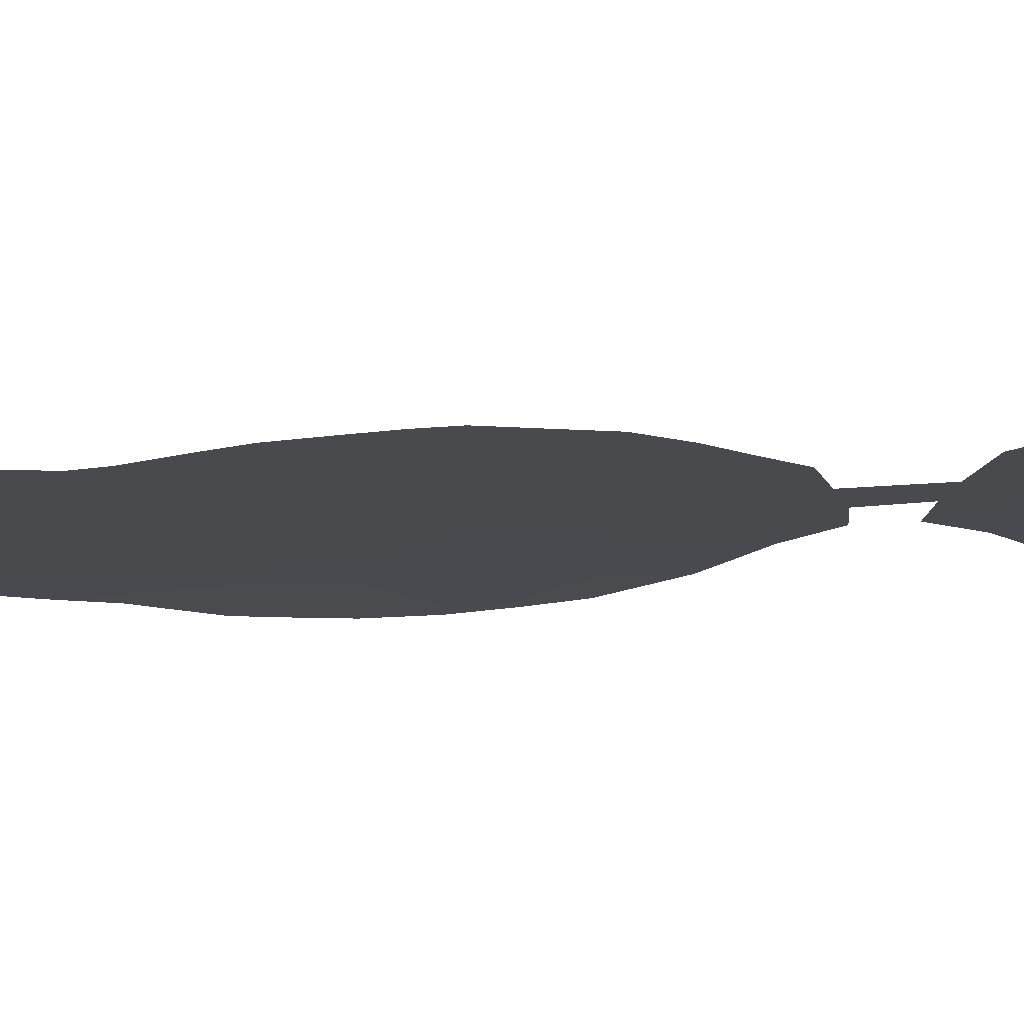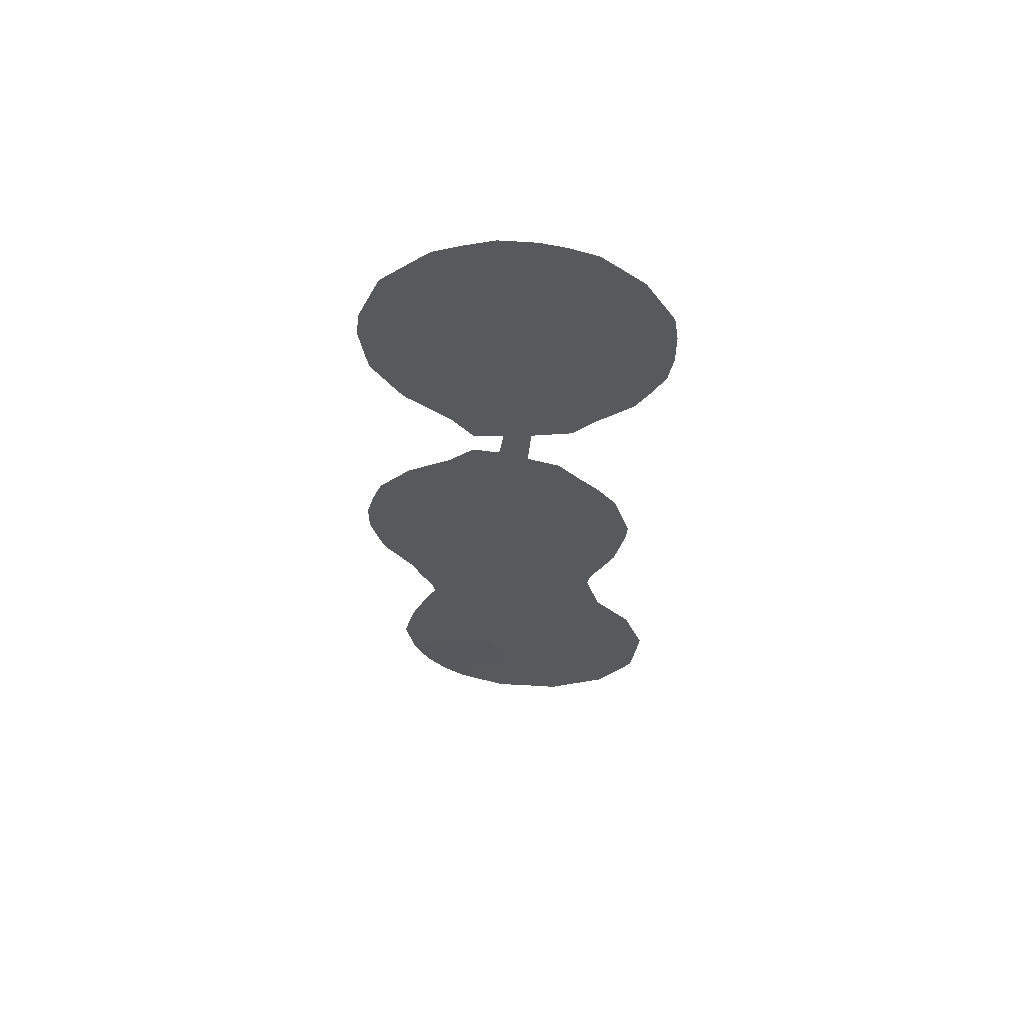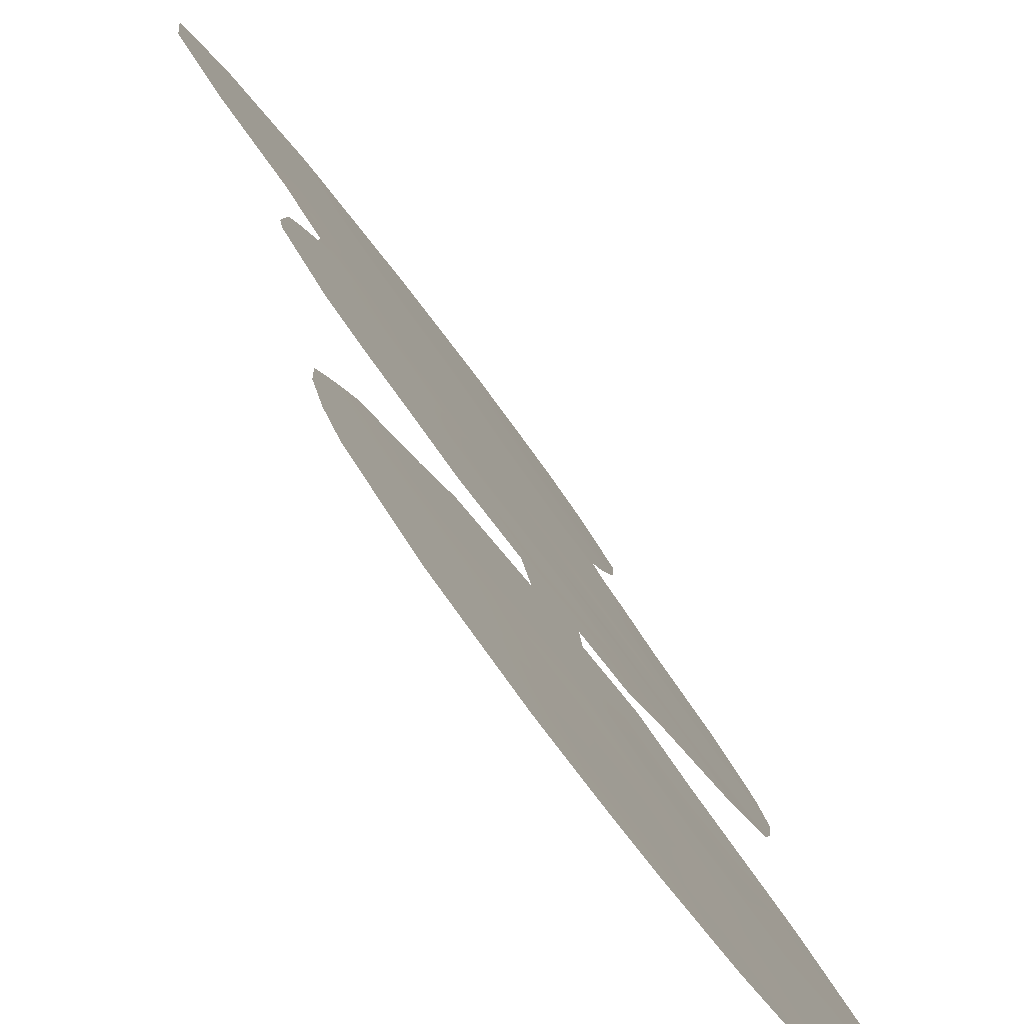
<metadata>
{"format":"obj","ext":"obj","renderer":"f3d","projection":"perspective","resolution":1024,"background":"white","views":[{"elev":38.4,"azim":-94.7,"up":"+Y"},{"elev":61.0,"azim":132.1,"up":"+Z"},{"elev":13.8,"azim":-7.2,"up":"+Y"}]}
</metadata>
<code>
v 58.7 58.8 17.97
v 59.01 58.35 20.08
v 57.19 61.15 -7.257
v 59.36 58.11 12.06
v 60.47 56.65 12.93
v 59.71 57.77 6.201
v 58.56 59.24 6.706
v 60.07 57.35 4.452
v 57.94 59.75 19.32
v 60.74 56.62 -7.421
v 57.29 60.94 1.218
v 60.91 56.01 16.46
v 57.11 61.13 3.331
v 57.01 61.09 12.82
v 61.29 55.89 -5.37
v 58.25 59.5 13.7
v 59 58.48 15.73
v 58.9 58.99 -9.046
v 59.78 57.39 19.06
v 60.16 57.36 -5.337
v 61.54 55.43 6.33
v 61.63 55.4 -0.6786
v 56.98 61.08 14.72
v 62.49 54.24 2.842
v 56.68 61.41 16.85
v 60.57 56.65 7.394
v 60.39 56.63 18.5
v 61.34 55.84 -9.305
v 58.03 59.95 4.77
v 59.33 58.19 10.08
v 57.93 59.84 16.11
v 61.29 55.77 3.699
v 57.18 61.15 -5.255
v 62.48 54.28 0.7261
v 57.3 61.04 -10.8
v 58.54 59.46 -10.96
v 58.91 58.94 -4.811
v 59.49 58.19 -3.292
v 58.32 59.69 -4.124
v 59.77 57.45 17.11
v 60.21 57.25 -1.92
v 60.11 57.43 -9.197
v 62.07 54.52 15.85
v 62.03 54.62 14.12
v 59.32 58.37 -0.8776
v 62.23 54.54 4.912
v 58.45 59.56 -8.069
v 59.08 58.63 3.519
v 60.52 56.83 0.09692
v 61.86 55.15 -7.293
v 58.3 59.67 0.2313
v 60.41 56.79 10.82
v 61.7 54.94 18.09
v 59.29 58.38 1.358
v 58.35 59.63 -1.95
v 57.7 60.53 -9.237
v 59.81 57.83 -11.89
v 58.23 59.83 -6.008
v 60.3 57.07 2.49
v 60.99 56.15 5.62
v 60.14 57.04 15
v 60.88 56.43 -10.96
v 61.51 55.53 1.595
v 60.74 56.59 -3.53
v 59.37 58.38 -7.094
v 57.73 60.06 17.3
v 58.16 59.81 2.516
v 61.36 55.49 14.1
v 58.87 58.5 20.81
v 58.33 59.2 20.64
v 59.67 57.49 20.81
v 56.74 61.6 3.36
v 56.94 61.33 4.384
v 57.96 60 6.923
v 61.92 54.92 6.768
v 62.63 54.01 5.472
v 57.11 61.1 5.303
v 61.87 55.11 -1.911
v 62.14 54.74 -0.8553
v 62.32 54.54 -5.906
v 62.51 54.3 -7.196
v 57.7 60.02 20.31
v 62.85 53.74 4.546
v 63.04 53.52 3.474
v 56.5 61.73 12.99
v 56.2 62.09 13.9
v 56.83 61.33 12.09
v 56.11 62.52 -6.779
v 57.26 61 0.1147
v 57.03 61.27 0.8801
v 56.78 61.56 2.649
v 56.07 62.19 16.24
v 56.16 62.06 17.28
v 56.16 62.47 -6.586
v 60.95 55.85 20.04
v 61.61 55.46 -3.127
v 61.66 55.38 -2.557
v 62.02 54.52 18.45
v 61.52 55.6 -11.14
v 61.04 56.23 -11.79
v 58.15 59.69 10.1
v 59.07 58.52 9.771
v 59.81 57.61 8.48
v 59.7 57.72 9.604
v 61.48 55.19 19.25
v 56.55 61.95 -4.737
v 57.33 60.93 -3.249
v 62.84 53.8 1.088
v 62.73 53.95 0.5161
v 58.44 59.61 -12.44
v 59.17 58.66 -12.48
v 60.29 57.21 -12.31
v 59.93 57.67 -12.56
v 63.04 53.53 2.302
v 62.55 53.9 16.49
v 62.63 53.81 15.47
v 57.13 61.27 -11.27
v 62.47 54.06 13.56
v 61.93 54.79 12.1
v 60.4 56.85 8.574
v 60.97 56.13 7.705
v 62.3 54.58 -9.029
v 62.19 54.71 -5.211
v 61.79 54.98 11.78
v 60.84 56.24 10.53
v 60.36 56.88 9.514
v 57.56 60.62 -0.8505
v 57.66 60.51 -1.454
v 59.16 58.44 8.158
v 58.44 59.36 7.793
v 56.3 62.3 -9.283
v 56.78 61.21 19.05
v 62.14 54.37 17.99
v 61.78 55.24 -3.588
v 57.65 60.31 10.97
v 62.53 53.97 14.21
v 57.68 60.56 -11.76
v 59.34 58.39 -4.258
v 58.88 58.97 -3.681
v 58.35 59.21 19.73
v 56.65 61.85 -8.49
v 59.12 58.52 6.457
v 58.72 59.05 5.913
v 59.22 58.42 5.455
v 59.55 58.01 4.742
v 59.9 57.55 5.317
v 58.11 59.82 5.854
v 61.03 56.24 -6.394
v 60.74 56.61 -5.382
v 60.44 57 -6.381
v 59.86 57.67 -0.3676
v 59.81 57.76 -1.457
v 60.33 57.08 -1.04
v 59.31 57.99 19.39
v 59.72 57.45 19.94
v 57.58 60.36 13.12
v 57.57 60.34 14.2
v 57.04 61.03 13.7
v 62.04 54.78 5.815
v 62.29 54.45 6.106
v 57.46 60.67 4.247
v 57.62 60.46 5.273
v 60.72 56.3 14.6
v 61.1 55.79 15.34
v 60.52 56.53 15.71
v 58.72 59.1 1.952
v 58.24 59.72 1.352
v 58.79 59.03 0.8066
v 62.04 54.91 -6.348
v 57.26 60.59 19.71
v 57.46 60.36 19.19
v 62.4 54.33 3.923
v 59.19 58.5 2.468
v 59.79 57.73 1.907
v 59.67 57.87 2.982
v 56.57 61.62 14.31
v 56.65 61.53 13.47
v 58.58 59.24 5.109
v 58.3 59.29 18.75
v 58.82 58.63 19.09
v 58.34 59.63 -0.8467
v 58.84 59 -1.43
v 58.81 59.02 -0.3082
v 56.49 61.69 15.25
v 56.08 62.21 15.03
v 59.19 58.27 14.77
v 59.67 57.67 14.17
v 59.55 57.78 15.39
v 56.76 61.34 15.83
v 57.46 60.45 15.33
v 57.32 60.6 16.4
v 57.82 59.92 18.45
v 57.28 60.61 18.2
v 59.81 57.81 -6.221
v 60.09 57.45 -7.3
v 59.57 58.1 -5.161
v 59.2 58.58 -5.911
v 61.5 55.26 16.17
v 61.94 54.66 17.01
v 61.33 55.45 17.29
v 61.61 55.42 0.4984
v 61.02 56.17 0.9102
v 61.16 56 -0.04557
v 60.71 56.61 -1.809
v 60.45 56.95 -2.672
v 61.11 56.11 -2.68
v 60.34 56.63 20.45
v 60.86 56.01 19.15
v 60.33 56.66 19.55
v 61.29 55.88 -3.594
v 60.72 56.23 17.5
v 58.76 59.14 -6.48
v 58.28 59.77 -6.954
v 58.79 59.12 -7.358
v 58.61 59.11 9.934
v 59.75 57.45 18.1
v 60.18 56.92 17.62
v 59.51 58.01 7.135
v 60.8 56.42 3.093
v 60.68 56.57 4.086
v 60.18 57.21 3.515
v 61.32 55.86 -7.384
v 61.57 55.53 -6.352
v 58.17 59.48 17.88
v 61.1 55.71 18.34
v 58.69 59.24 -5.607
v 58.27 59.77 -5.095
v 59.88 57.64 0.7626
v 60.41 56.95 1.36
v 60.34 56.97 5.926
v 60.79 56.39 6.501
v 60.14 57.2 6.829
v 61.78 55.14 4.314
v 61.9 54.99 3.292
v 61.62 55.33 5.281
v 56.65 61.83 -5.906
v 56.35 62.21 -5.661
v 57.27 61.03 -4.264
v 56.93 61.45 -4.014
v 61.69 55.04 15.05
v 58.98 58.56 13.82
v 58.65 58.95 14.79
v 58.11 60.01 -10.1
v 57.48 60.81 -10.09
v 57.88 60.31 -10.93
v 59.25 58.08 18.56
v 59.18 58.64 -11.47
v 58.58 59.42 -11.79
v 59.18 58.64 -12.14
v 59.78 57.86 -11.04
v 59.19 58.62 -10.61
v 62.51 54.22 1.747
v 59.22 58.58 -9.769
v 59.72 57.93 -10.04
v 59.49 58.23 -9.066
v 58.89 58.96 -2.588
v 58.34 59.66 -3.058
v 59.25 58.1 17.54
v 59.91 57.42 11.45
v 60.47 56.68 11.88
v 59.96 57.33 12.48
v 60.86 56.2 11.3
v 61.04 55.94 12.2
v 59.99 57.27 13.35
v 59.45 57.97 13.07
v 61.86 54.85 13.27
v 62.2 54.43 12.83
v 61.16 55.9 6.985
v 61.43 55.55 7.259
v 60.96 56.27 -0.8602
v 59.33 58.35 0.2383
v 60.52 56.75 5.027
v 57.94 60.22 -8.448
v 58.32 59.74 -9.161
v 57.8 60.38 -7.565
v 58.54 59.31 4.142
v 58.05 59.92 3.676
v 58.61 59.23 3.075
v 58.75 58.9 11.52
v 59.32 58.19 11.02
v 59.86 57.73 -4.338
v 62.09 54.86 -8.175
v 62.42 54.42 -7.994
v 61.6 55.5 -8.322
v 61.82 55.22 -9.227
v 57.7 60.4 1.824
v 57.61 60.5 2.982
v 57.77 60.34 0.7071
v 61.81 55.21 -5.392
v 58.74 58.89 12.69
v 60.9 56.09 13.46
v 61.44 55.41 12.83
v 61.24 55.7 11.07
v 59.06 58.64 4.472
v 59.58 57.98 3.952
v 59.77 57.87 -8.18
v 59.14 58.68 -8.137
v 57.54 60.54 6.236
v 59.85 57.51 10.4
v 57.86 60.24 -0.3059
v 57.93 60.16 -1.315
v 58.96 58.72 7.271
v 57.03 61.37 -9.239
v 57.16 60.78 17.27
v 58.32 59.32 17
v 58.08 59.68 14.96
v 56.76 61.27 17.82
v 56.46 61.65 18.14
v 56.89 61.44 1.856
v 62.34 54.14 17.24
v 60.91 56.29 2.031
v 59.89 57.66 -2.514
v 60.14 57.36 -3.473
v 61.98 54.98 -4.399
v 61.53 55.57 -4.443
v 60.45 56.98 -4.418
v 61.01 56.25 -4.43
v 62.06 54.82 1.156
v 57.68 60.52 -6.543
v 57.71 60.48 -5.625
v 60.38 57.08 -11.43
v 62.1 54.78 0.08921
v 62.41 54.39 -0.2439
v 57.51 60.47 12.06
v 58.16 59.64 11.82
v 57.3 60.75 11.43
v 59.39 58.13 9.322
v 59.12 58.48 8.964
v 59.93 57.46 7.791
v 60.33 56.75 16.75
v 57.82 60.31 -2.431
v 57.5 60.71 -2.308
v 57.8 60.34 -3.629
v 57.76 60.4 -4.66
v 61.41 55.64 2.669
v 61.15 55.95 4.68
v 60.33 56.81 13.95
v 58.72 59.23 -9.979
v 56.88 61.56 -9.952
v 56.67 61.84 -10.22
v 59.37 58.33 -2.04
v 61.99 54.9 2.231
v 59.94 57.27 16.08
v 59.37 57.99 16.47
v 56.2 62.42 -8.017
v 58.47 59.15 15.91
v 61.09 56.16 -10.19
v 60.76 56.6 -9.301
v 60.4 57.06 -10.33
v 60.43 57.02 -8.324
v 62.19 54.4 14.91
v 61.55 55.57 -10.07
v 61.96 55.02 -10.21
v 61.05 56.21 -8.394
v 58.84 58.66 16.82
v 58.14 59.98 -11.51
v 58.06 60.09 -12.1
v 61.32 55.82 -1.715
v 58.81 58.84 10.53
v 56.63 61.86 -6.864
v 56.64 61.85 -7.686
v 57.27 61.06 -8.297
v 58.06 59.76 12.65
v 57.2 61.03 2.308
v 57.15 61.2 -6.255
v 58.31 59.48 10.8
f 138 139 37
f 2 71 69
f 142 143 144
f 145 146 144
f 148 149 150
f 151 152 153
f 156 157 158
f 159 76 160
f 163 164 165
f 166 167 168
f 22 78 79
f 50 81 169
f 132 171 170
f 46 172 83
f 173 174 175
f 14 85 87
f 158 176 177
f 14 177 85
f 147 178 143
f 140 179 180
f 181 182 183
f 184 185 176
f 186 187 188
f 11 90 89
f 189 190 191
f 13 72 91
f 9 140 82
f 192 171 193
f 150 194 195
f 196 197 194
f 198 199 200
f 201 202 203
f 360 94 88
f 204 205 206
f 209 207 155
f 19 27 209
f 358 206 97
f 200 225 211
f 212 213 214
f 62 100 99
f 27 216 217
f 142 218 302
f 30 327 104
f 219 220 221
f 148 222 223
f 192 224 179
f 27 225 208
f 226 37 227
f 228 229 174
f 230 231 232
f 172 233 234
f 21 235 159
f 236 106 237
f 238 107 239
f 240 44 351
f 34 109 108
f 241 186 242
f 243 244 245
f 154 180 246
f 247 248 249
f 113 249 111
f 250 251 247
f 57 113 112
f 57 249 113
f 24 252 114
f 253 254 255
f 139 256 257
f 258 216 246
f 259 260 261
f 260 262 263
f 261 264 265
f 43 116 115
f 240 198 164
f 266 119 267
f 26 121 120
f 270 153 204
f 228 271 151
f 230 146 272
f 47 273 274
f 273 275 362
f 276 277 278
f 279 359 280
f 281 138 196
f 282 122 283
f 284 285 282
f 286 287 364
f 286 288 167
f 223 169 289
f 265 241 290
f 124 263 293
f 294 295 145
f 221 295 175
f 255 296 297
f 147 298 162
f 299 259 280
f 349 250 321
f 181 300 301
f 331 301 128
f 168 183 271
f 51 288 300
f 7 302 130
f 66 304 191
f 66 305 224
f 157 306 190
f 307 132 308
f 276 294 178
f 166 173 278
f 304 193 307
f 202 311 229
f 312 313 205
f 289 314 315
f 22 358 78
f 281 316 313
f 317 315 210
f 46 83 76
f 53 98 105
f 322 318 201
f 319 275 213
f 62 321 100
f 366 135 101
f 322 79 323
f 324 325 363
f 135 324 326
f 218 232 329
f 327 102 328
f 7 130 74
f 129 329 103
f 330 211 217
f 331 128 332
f 333 238 334
f 226 212 197
f 320 227 334
f 335 219 311
f 268 231 21
f 336 233 235
f 336 272 220
f 163 337 291
f 351 44 136
f 338 274 243
f 244 303 339
f 338 251 253
f 312 152 341
f 341 182 256
f 325 279 290
f 333 257 331
f 342 318 252
f 24 114 84
f 343 344 188
f 361 88 345
f 242 346 306
f 165 330 343
f 335 342 234
f 187 264 337
f 347 348 349
f 317 316 149
f 195 296 350
f 47 297 214
f 43 351 116
f 53 133 98
f 28 347 352
f 285 352 353
f 122 285 353
f 350 348 354
f 287 277 161
f 222 354 284
f 344 258 355
f 36 245 356
f 356 357 248
f 355 305 346
f 35 117 137
f 138 38 139
f 37 139 39
f 69 70 2
f 70 140 2
f 6 142 144
f 142 7 143
f 145 8 146
f 144 146 6
f 74 147 7
f 298 147 74
f 10 148 150
f 148 15 149
f 150 149 20
f 49 151 153
f 151 45 152
f 153 152 41
f 2 154 155
f 154 19 155
f 155 71 2
f 14 156 158
f 156 16 157
f 158 157 23
f 76 159 46
f 75 159 160
f 159 75 21
f 161 29 162
f 161 162 77
f 161 77 73
f 61 163 165
f 163 68 164
f 165 164 12
f 54 166 168
f 166 67 167
f 168 167 51
f 169 81 80
f 9 82 171
f 170 171 82
f 84 172 24
f 172 84 83
f 48 173 175
f 173 54 174
f 175 174 59
f 14 158 177
f 158 23 176
f 177 176 86
f 177 86 85
f 7 147 143
f 147 29 178
f 143 178 144
f 2 140 180
f 140 9 179
f 180 179 1
f 51 181 183
f 181 55 182
f 183 182 45
f 23 184 176
f 176 185 86
f 17 186 188
f 188 187 61
f 25 189 191
f 189 23 190
f 191 190 31
f 140 70 82
f 66 192 193
f 192 9 171
f 193 171 132
f 10 150 195
f 150 20 194
f 195 194 65
f 20 196 194
f 196 37 197
f 194 197 65
f 92 25 93
f 12 198 200
f 198 43 199
f 200 199 53
f 22 201 203
f 201 63 202
f 203 202 49
f 204 41 205
f 206 205 64
f 19 209 155
f 155 207 71
f 209 27 208
f 209 208 95
f 209 95 207
f 206 64 210
f 206 210 96
f 206 96 97
f 12 200 211
f 200 53 225
f 211 225 27
f 65 212 214
f 212 58 213
f 214 213 47
f 30 359 102
f 215 102 359
f 27 19 216
f 217 216 40
f 7 142 302
f 142 6 218
f 302 218 129
f 103 327 328
f 327 103 104
f 59 219 221
f 219 32 220
f 221 220 8
f 15 148 223
f 148 10 222
f 223 222 50
f 9 192 179
f 192 66 224
f 179 224 1
f 105 225 53
f 225 105 208
f 95 208 105
f 58 226 227
f 227 37 39
f 54 228 174
f 228 49 229
f 174 229 59
f 6 230 232
f 230 60 231
f 232 231 26
f 24 172 234
f 172 46 233
f 234 233 32
f 21 60 235
f 159 235 46
f 365 33 236
f 106 236 33
f 237 94 236
f 33 238 106
f 239 106 238
f 43 240 351
f 240 68 44
f 16 241 242
f 241 187 186
f 242 186 17
f 36 243 245
f 243 56 244
f 245 244 35
f 19 154 246
f 154 2 180
f 246 180 1
f 57 247 249
f 247 36 248
f 249 248 110
f 249 110 111
f 57 250 247
f 250 254 251
f 247 251 36
f 108 252 34
f 252 108 114
f 18 253 255
f 255 254 42
f 39 139 257
f 139 38 256
f 257 256 55
f 1 258 246
f 258 40 216
f 246 216 19
f 4 259 261
f 259 52 260
f 261 260 5
f 5 260 263
f 260 52 262
f 4 261 265
f 261 5 264
f 265 264 187
f 68 240 164
f 240 43 198
f 164 198 12
f 44 266 118
f 267 118 266
f 21 269 268
f 26 268 121
f 269 121 268
f 270 49 153
f 204 153 41
f 49 228 151
f 228 54 271
f 151 271 45
f 60 230 272
f 230 6 146
f 272 146 8
f 18 47 274
f 274 273 56
f 56 273 362
f 273 47 275
f 362 275 3
f 48 276 278
f 276 29 277
f 278 277 67
f 358 22 270
f 270 203 49
f 4 279 280
f 280 359 30
f 20 281 196
f 281 38 138
f 196 138 37
f 50 282 81
f 283 81 282
f 50 284 282
f 284 28 285
f 282 285 122
f 11 286 364
f 286 67 287
f 67 286 167
f 286 11 288
f 167 288 51
f 15 223 289
f 223 50 169
f 169 123 289
f 169 80 123
f 4 265 290
f 265 187 241
f 290 241 16
f 68 291 292
f 292 263 124
f 52 126 125
f 52 125 262
f 293 262 125
f 144 294 145
f 294 48 295
f 145 295 8
f 59 221 175
f 221 8 295
f 175 295 48
f 18 255 297
f 255 42 296
f 297 296 65
f 29 147 162
f 162 298 77
f 104 299 30
f 299 126 52
f 126 299 104
f 30 299 280
f 299 52 259
f 280 259 4
f 62 349 321
f 349 254 250
f 321 250 57
f 55 181 301
f 181 51 300
f 301 300 127
f 301 127 128
f 23 189 184
f 185 184 92
f 54 168 271
f 168 51 183
f 271 183 45
f 288 89 300
f 89 288 11
f 127 300 89
f 302 129 130
f 56 362 303
f 141 362 361
f 303 141 131
f 31 66 191
f 191 304 25
f 66 31 305
f 224 305 1
f 23 157 190
f 157 16 306
f 190 306 31
f 308 93 307
f 364 91 309
f 11 364 309
f 309 90 11
f 29 276 178
f 276 48 294
f 178 294 144
f 67 166 278
f 166 54 173
f 278 173 48
f 93 25 307
f 304 66 193
f 307 193 132
f 199 115 310
f 115 199 43
f 53 199 133
f 310 133 199
f 49 202 229
f 202 63 311
f 229 311 59
f 41 312 205
f 312 38 313
f 205 313 64
f 15 289 315
f 289 123 314
f 315 314 134
f 358 97 78
f 38 281 313
f 281 20 316
f 313 316 64
f 64 317 210
f 317 15 315
f 210 315 134
f 96 210 134
f 22 322 201
f 322 34 318
f 201 318 63
f 58 319 213
f 319 3 275
f 213 275 47
f 3 319 365
f 319 58 320
f 112 321 57
f 321 112 100
f 79 322 22
f 34 322 323
f 323 109 34
f 14 324 156
f 324 135 325
f 324 87 326
f 87 324 14
f 325 135 366
f 129 218 329
f 218 6 232
f 329 232 26
f 102 327 30
f 328 129 103
f 120 329 26
f 329 120 103
f 40 330 217
f 330 12 211
f 217 211 27
f 301 331 55
f 332 107 331
f 39 333 334
f 333 107 238
f 334 238 33
f 37 226 197
f 226 58 212
f 197 212 65
f 33 320 334
f 320 58 227
f 334 227 39
f 63 335 311
f 335 32 219
f 311 219 59
f 21 75 269
f 268 26 231
f 21 231 60
f 60 336 235
f 336 32 233
f 235 233 46
f 32 336 220
f 336 60 272
f 220 272 8
f 68 163 291
f 163 61 337
f 291 337 5
f 36 338 243
f 338 18 274
f 243 274 56
f 35 244 339
f 244 56 303
f 35 339 340
f 340 117 35
f 18 338 253
f 338 36 251
f 253 251 254
f 38 312 341
f 312 41 152
f 341 152 45
f 38 341 256
f 341 45 182
f 256 182 55
f 16 363 290
f 290 279 4
f 107 333 331
f 333 39 257
f 331 257 55
f 24 342 252
f 342 63 318
f 252 318 34
f 61 343 188
f 343 40 344
f 188 344 17
f 88 361 360
f 345 131 141
f 16 242 306
f 242 17 346
f 306 346 31
f 61 165 343
f 165 12 330
f 343 330 40
f 32 335 234
f 335 63 342
f 234 342 24
f 61 187 337
f 337 264 5
f 62 347 349
f 347 28 348
f 349 348 42
f 15 317 149
f 317 64 316
f 149 316 20
f 10 195 350
f 195 65 296
f 350 296 42
f 47 18 297
f 214 297 65
f 351 136 116
f 349 42 254
f 347 62 99
f 99 352 347
f 352 99 353
f 28 352 285
f 10 350 354
f 350 42 348
f 354 348 28
f 13 287 161
f 287 67 277
f 161 277 29
f 119 292 124
f 119 266 292
f 50 222 284
f 222 10 354
f 284 354 28
f 17 344 355
f 344 40 258
f 355 258 1
f 245 137 356
f 137 245 35
f 36 356 248
f 356 137 357
f 248 357 110
f 17 355 346
f 355 1 305
f 346 305 31
f 358 204 206
f 358 270 204
f 270 22 203
f 215 366 101
f 13 364 287
f 13 161 73
f 72 13 73
f 263 262 293
f 3 365 360
f 279 325 366
f 366 359 279
f 345 141 361
f 362 141 303
f 324 363 156
f 291 5 263
f 263 292 291
f 361 362 3
f 91 364 13
f 156 363 16
f 363 325 290
f 361 3 360
f 44 118 136
f 360 365 236
f 365 319 320
f 360 236 94
f 365 320 33
f 359 366 215
f 339 131 340
f 339 303 131
f 266 44 68
f 266 68 292
f 189 25 92
f 184 189 92
f 25 304 307

</code>
